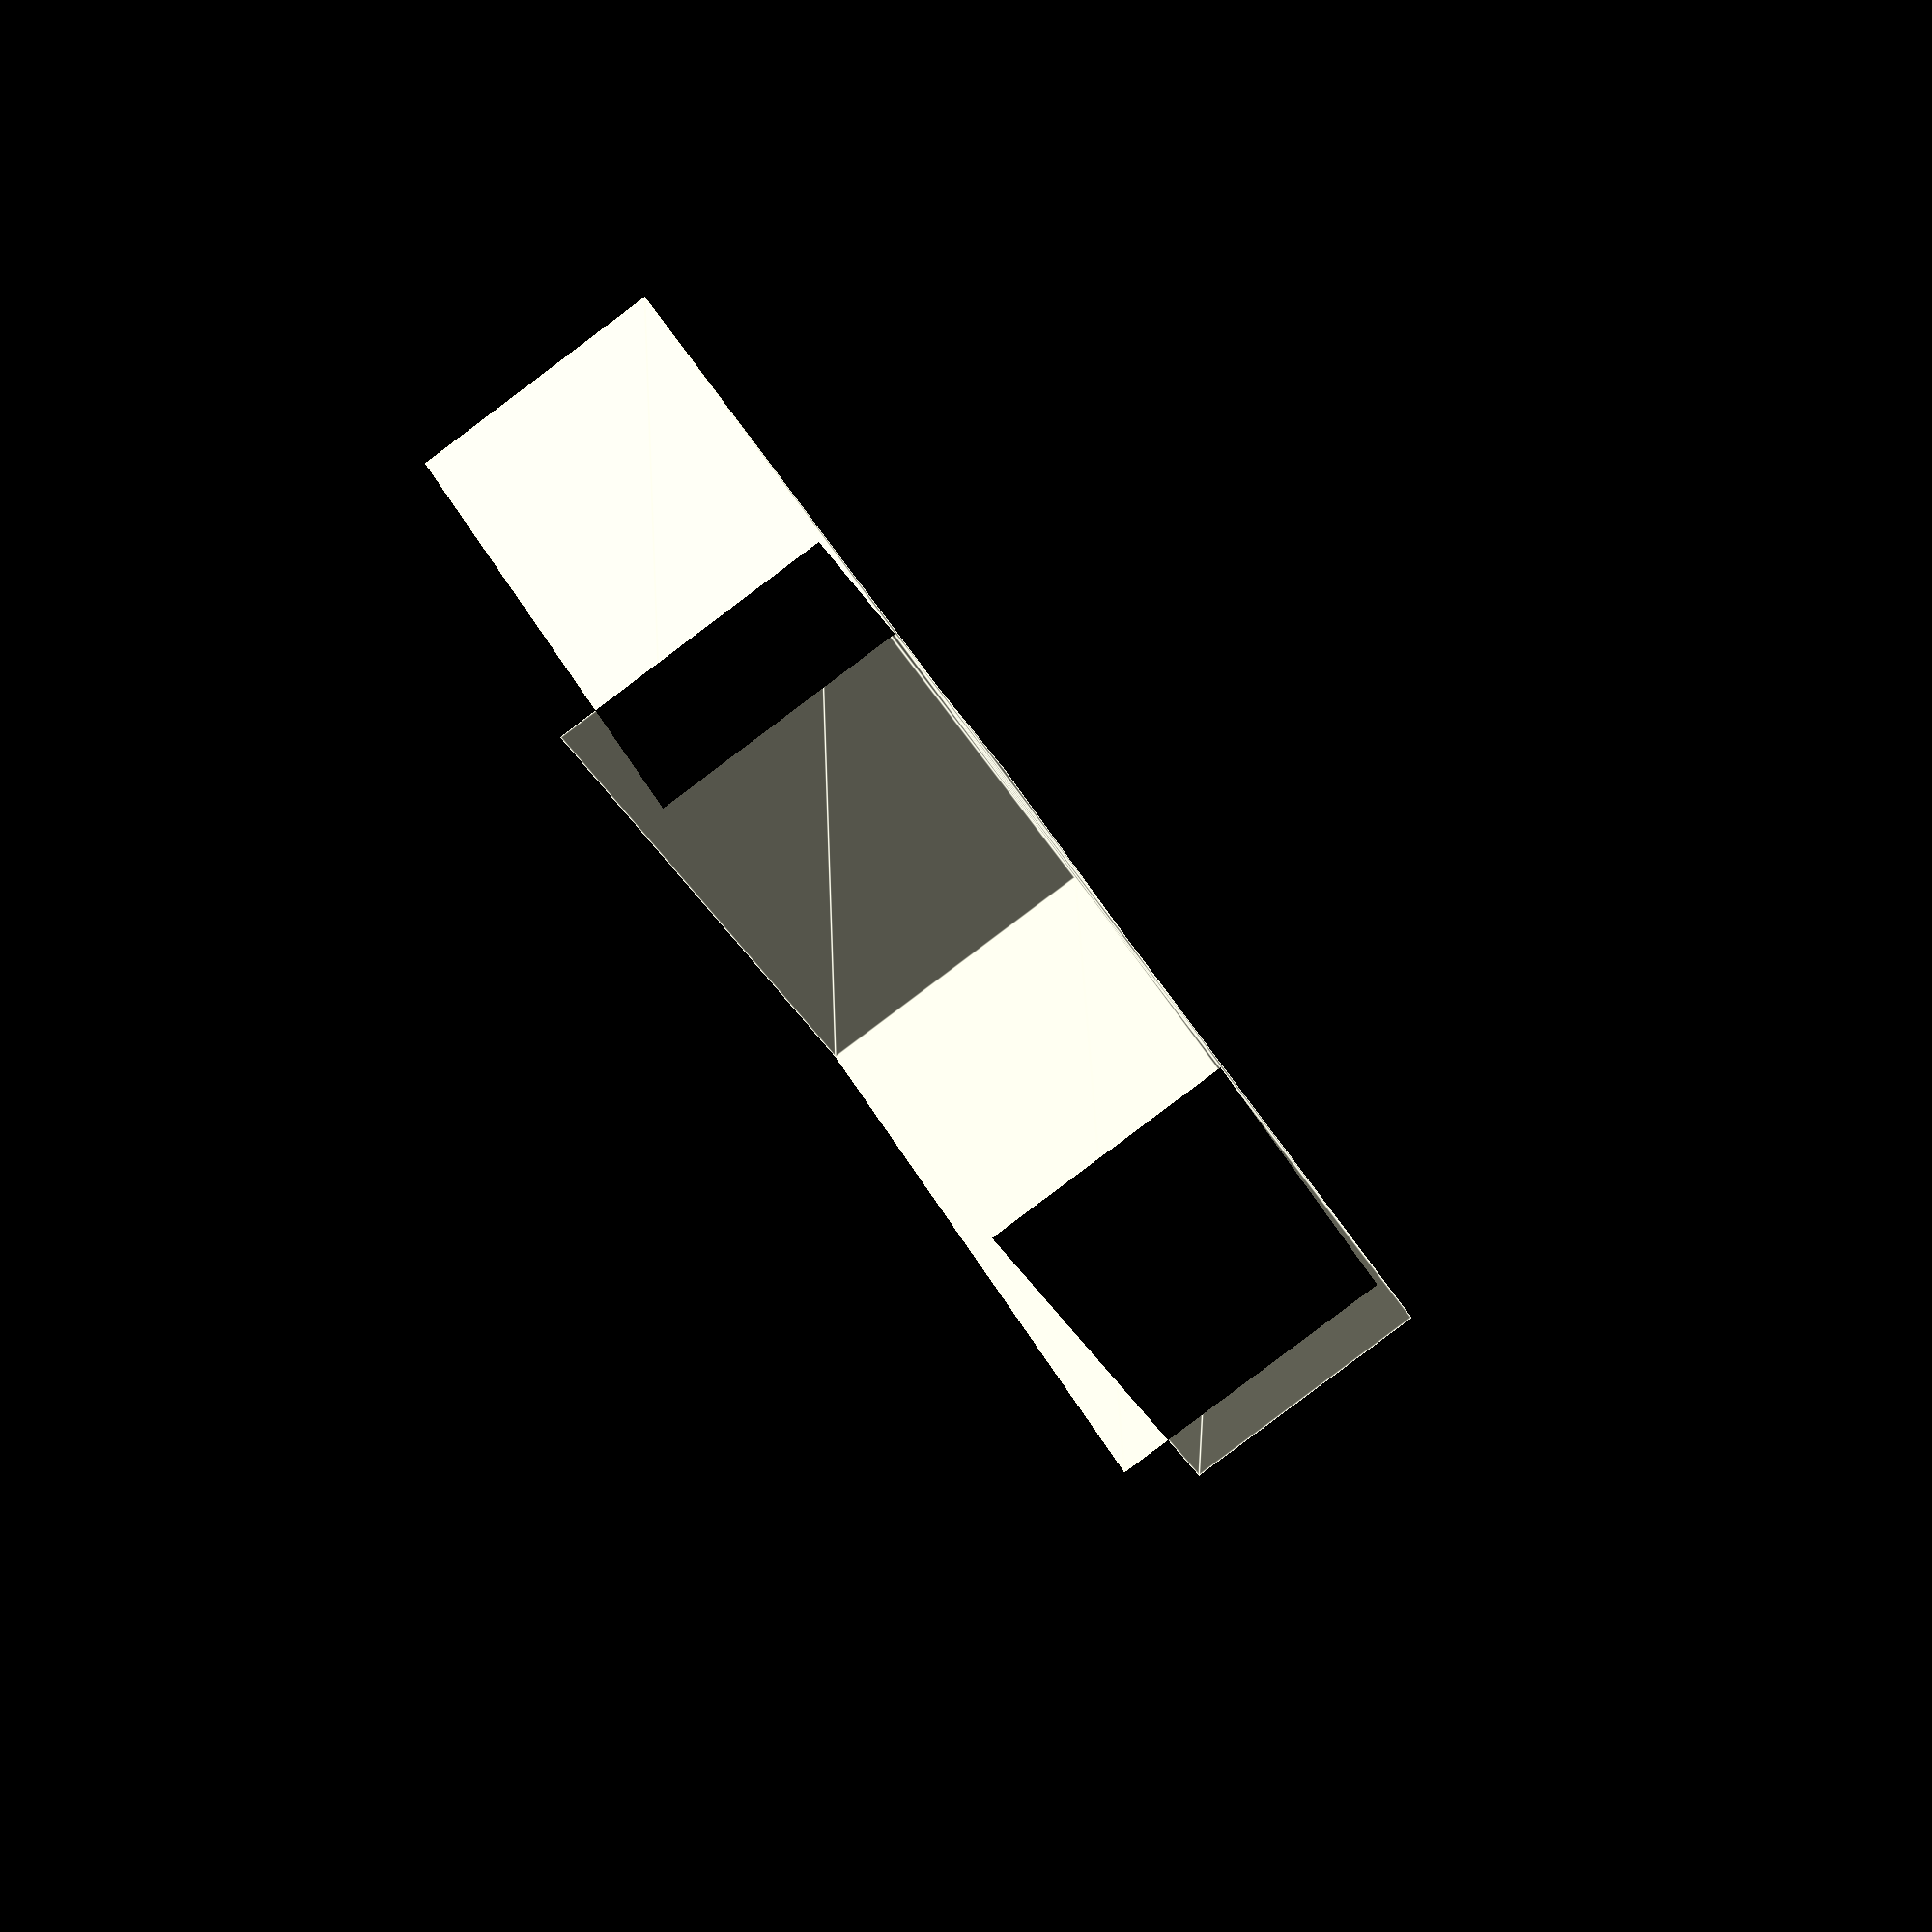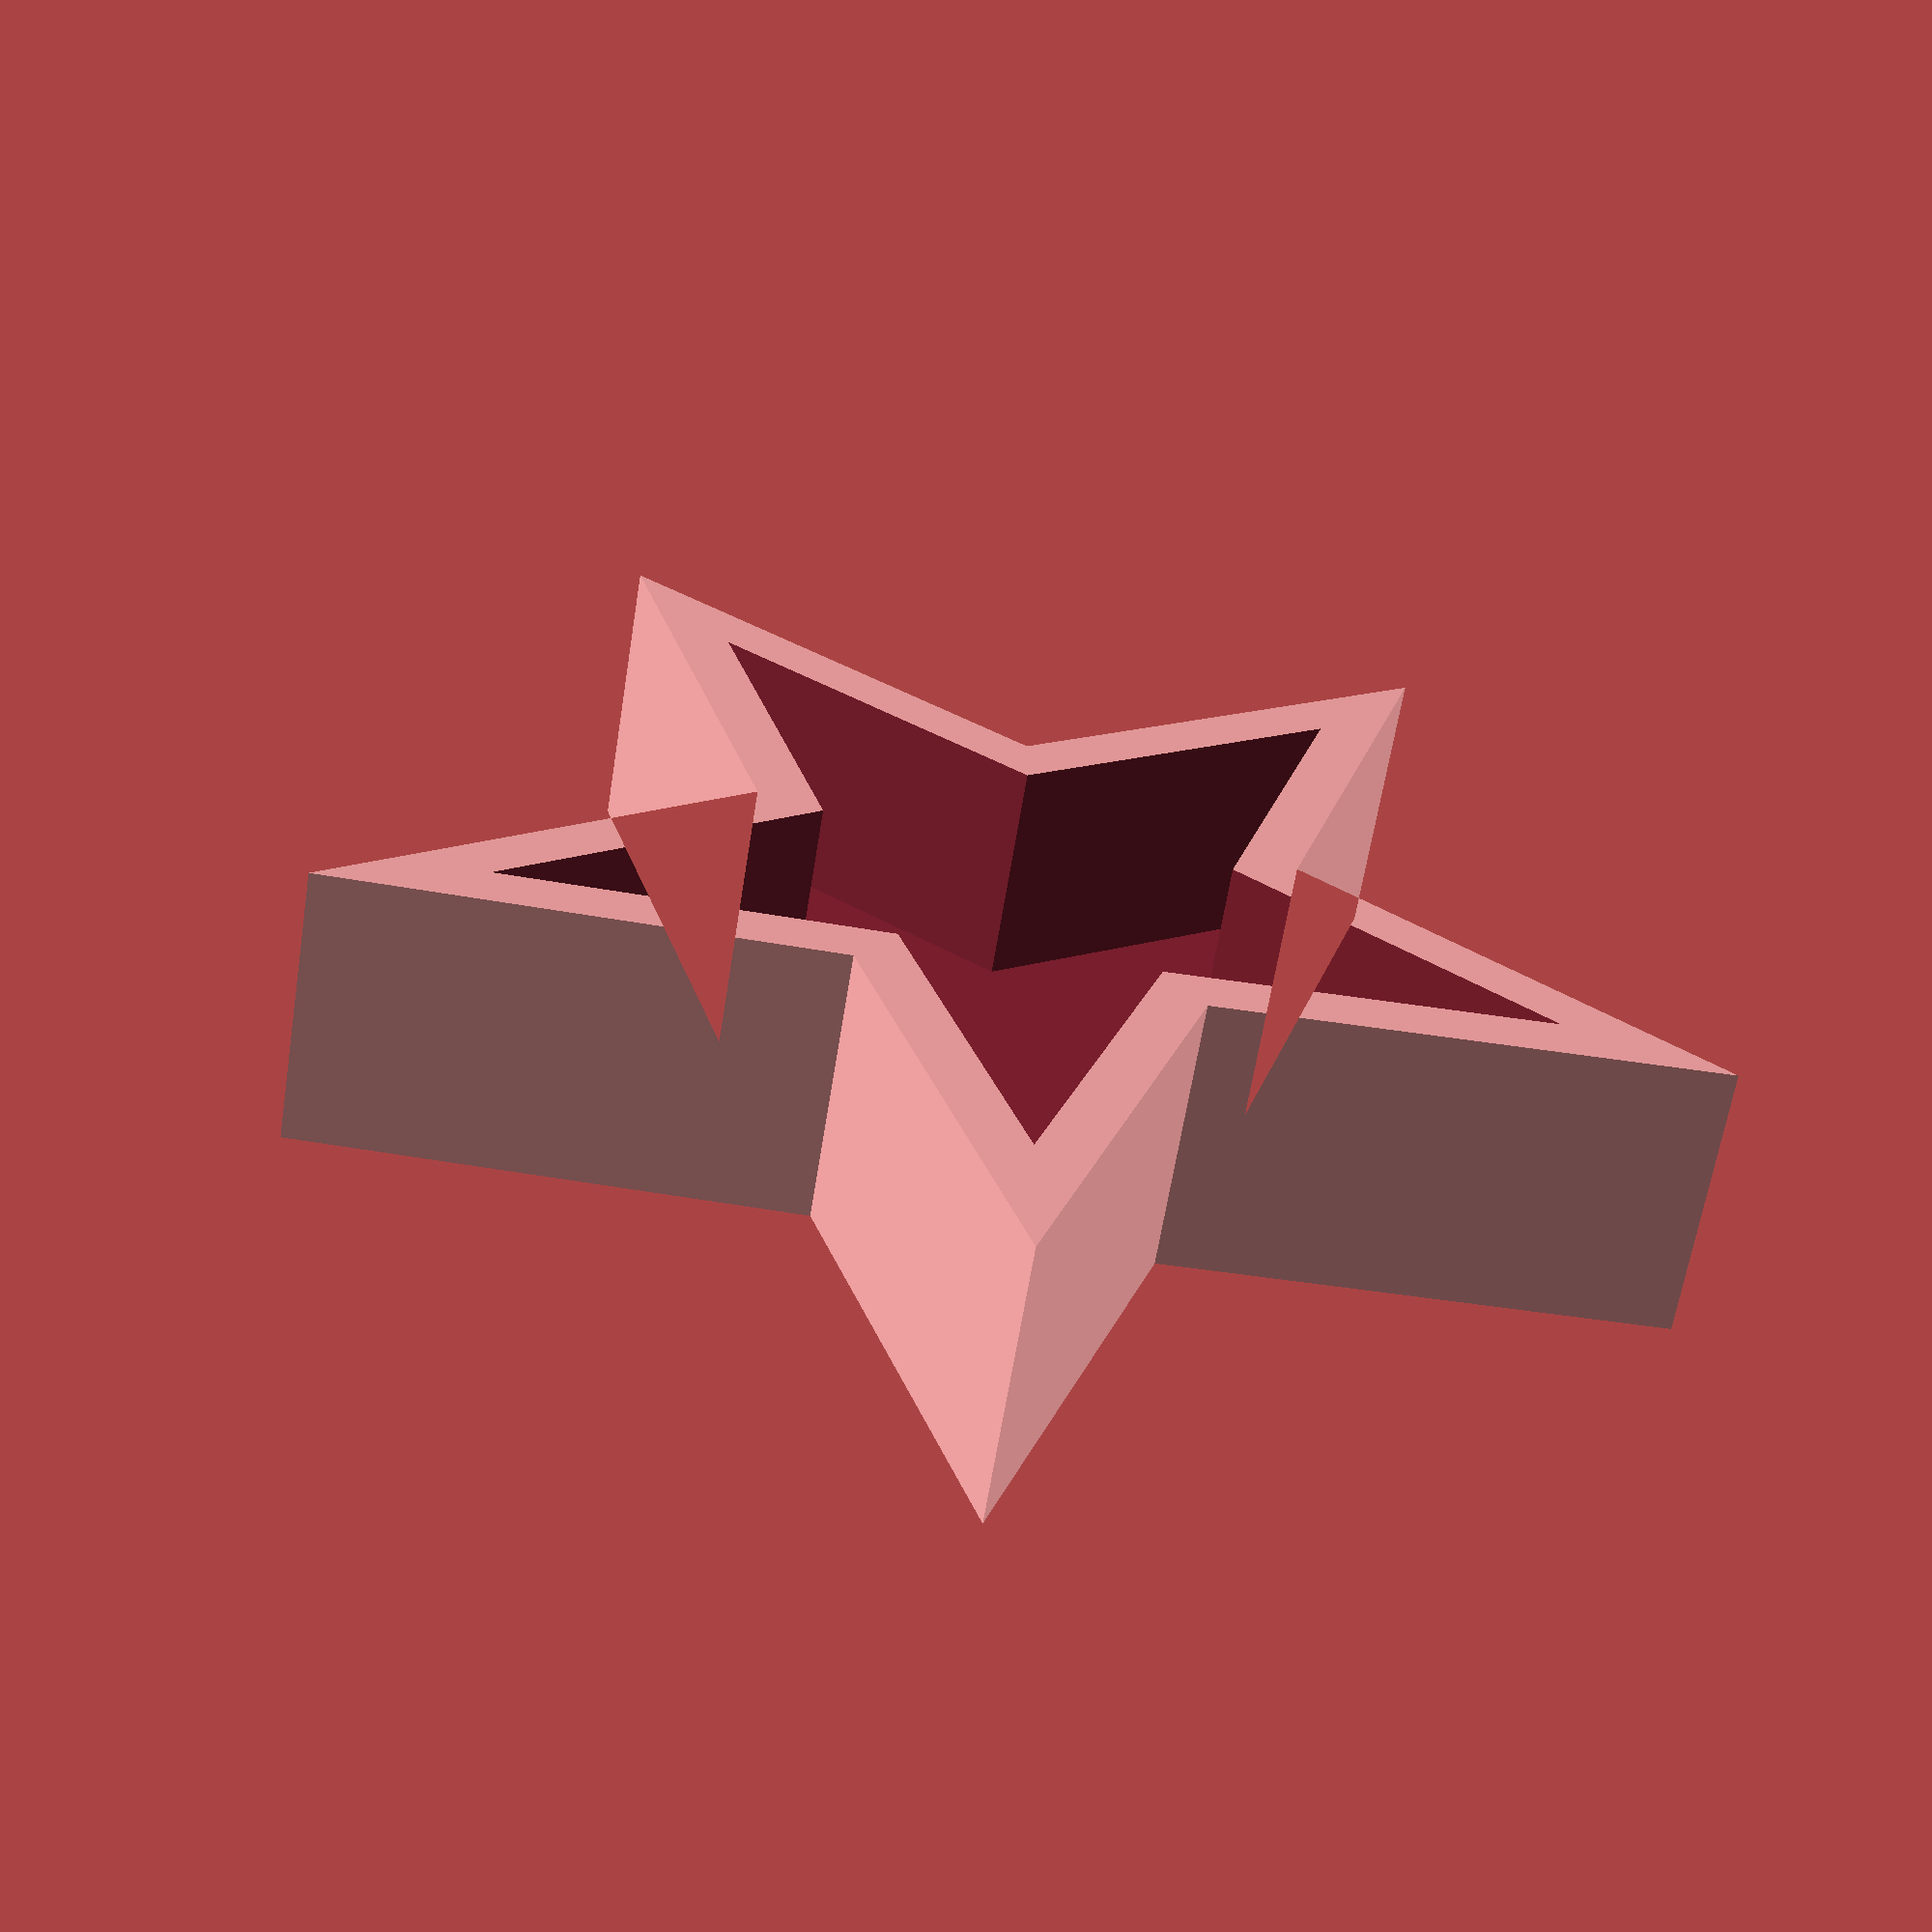
<openscad>

// outer points radius
outer_radius = 25;
// inner points radius
inner_radius = 10;
// number of spikes
spikes       = 5;
// heigth
height       = 10;
// wall width (width == 0: solid)
width        = 2;
// top is wider/narrower than bottom
scale        = 1;


module starBox(ro = 1, ri = 2, n = 5, h = 1, w = 0.2, s = 1)
{
  // create 2d vector shape: star
  poly = [for(i=[0:(2*n-1)])
      (i%2==0)?
        [ri*cos(180*i/n),ri*sin(180*i/n)]:
        [ro*cos(180*i/n),ro*sin(180*i/n)]
      ];

  difference()
  {
    linear_extrude(h, scale=s)
      polygon(points=poly) ;
    if ((w > 0) && (s != 0))
      translate([0,0,w])
        linear_extrude(h-w*0.999, scale=s)
        offset(delta=-w)
        polygon(points=poly) ;
    }
}


starBox(ro = outer_radius,
        ri = inner_radius,
        n  = spikes,
        h  = height,
        w  = width,
        s  = scale) ;


</openscad>
<views>
elev=266.3 azim=131.7 roll=53.1 proj=p view=edges
elev=62.3 azim=54.2 roll=351.0 proj=p view=wireframe
</views>
